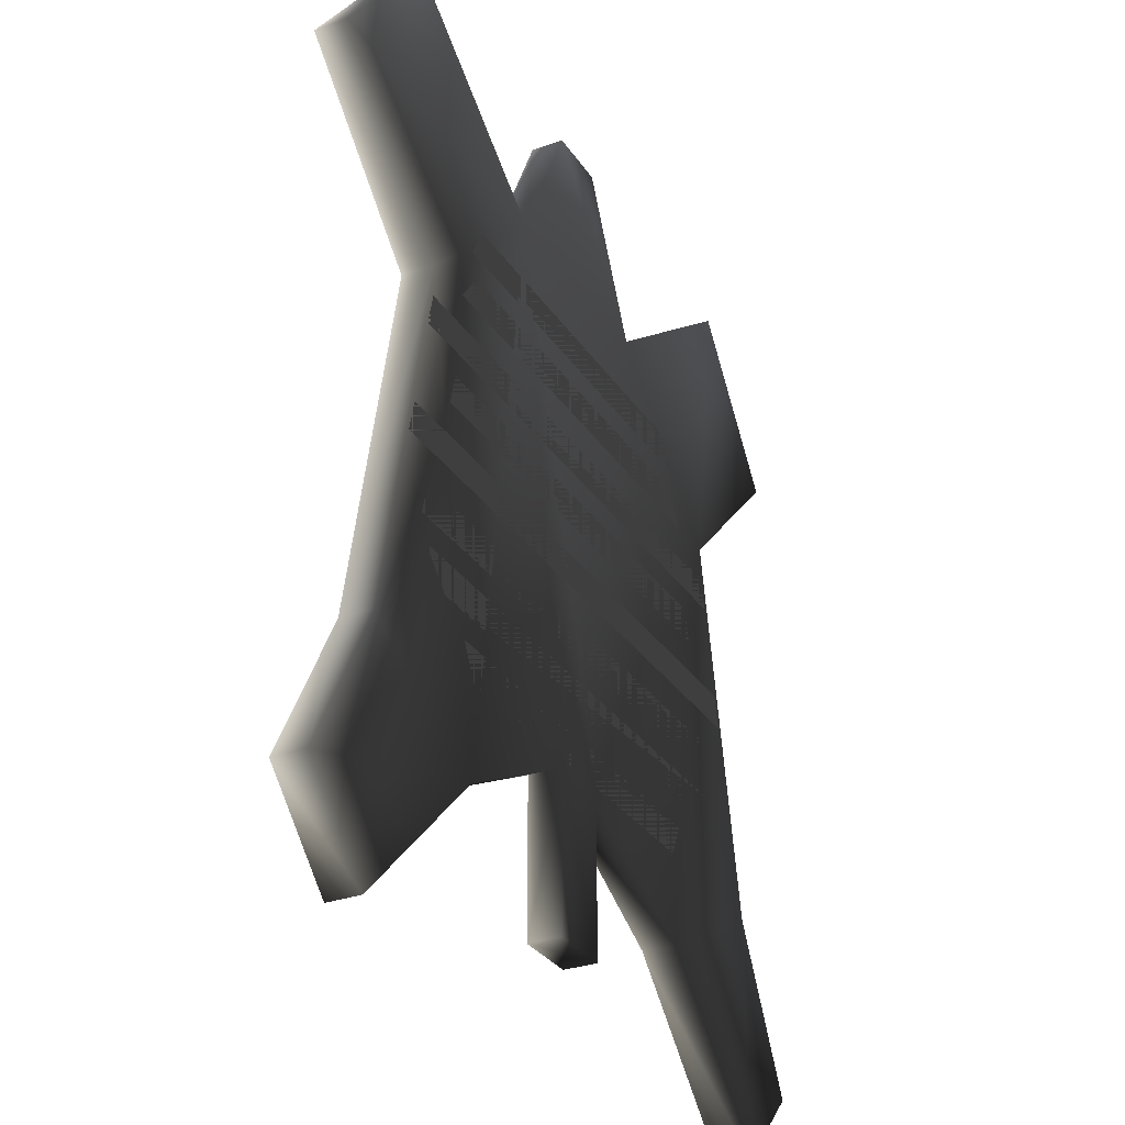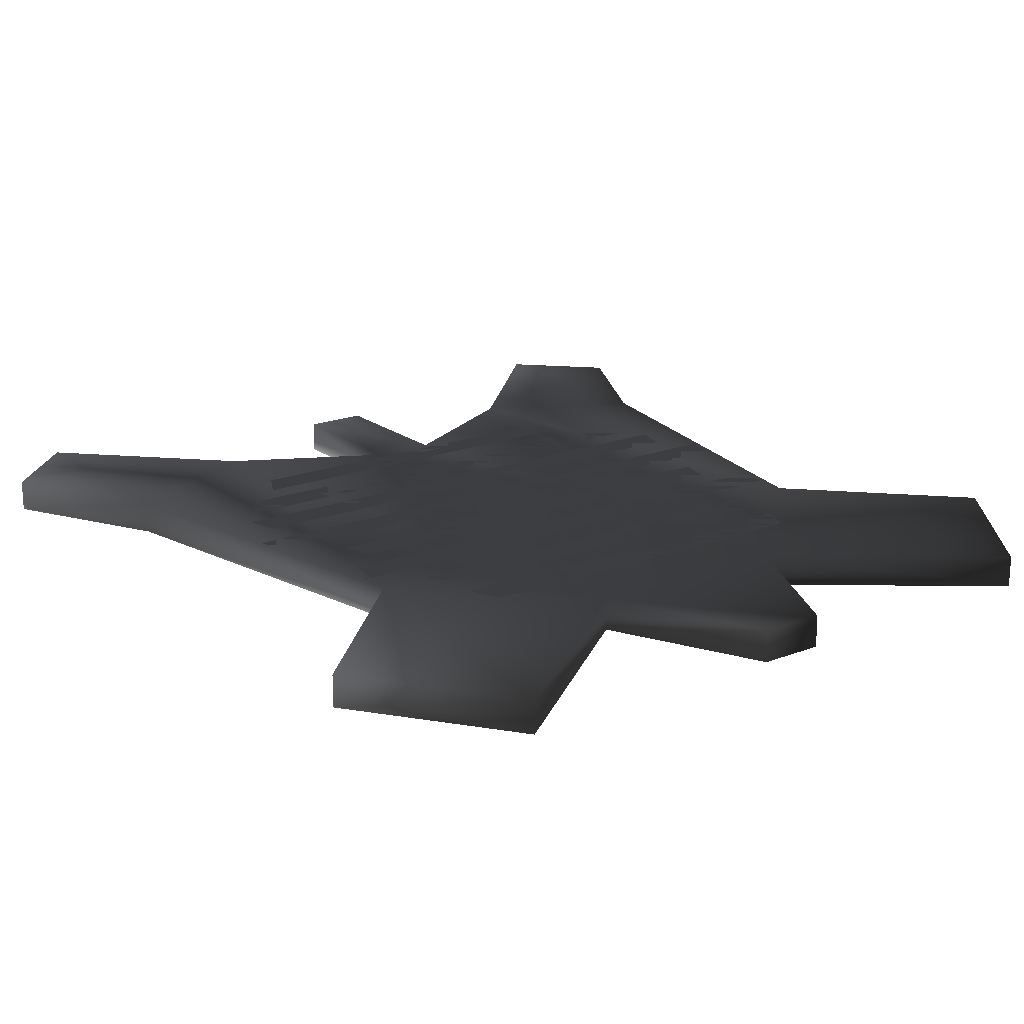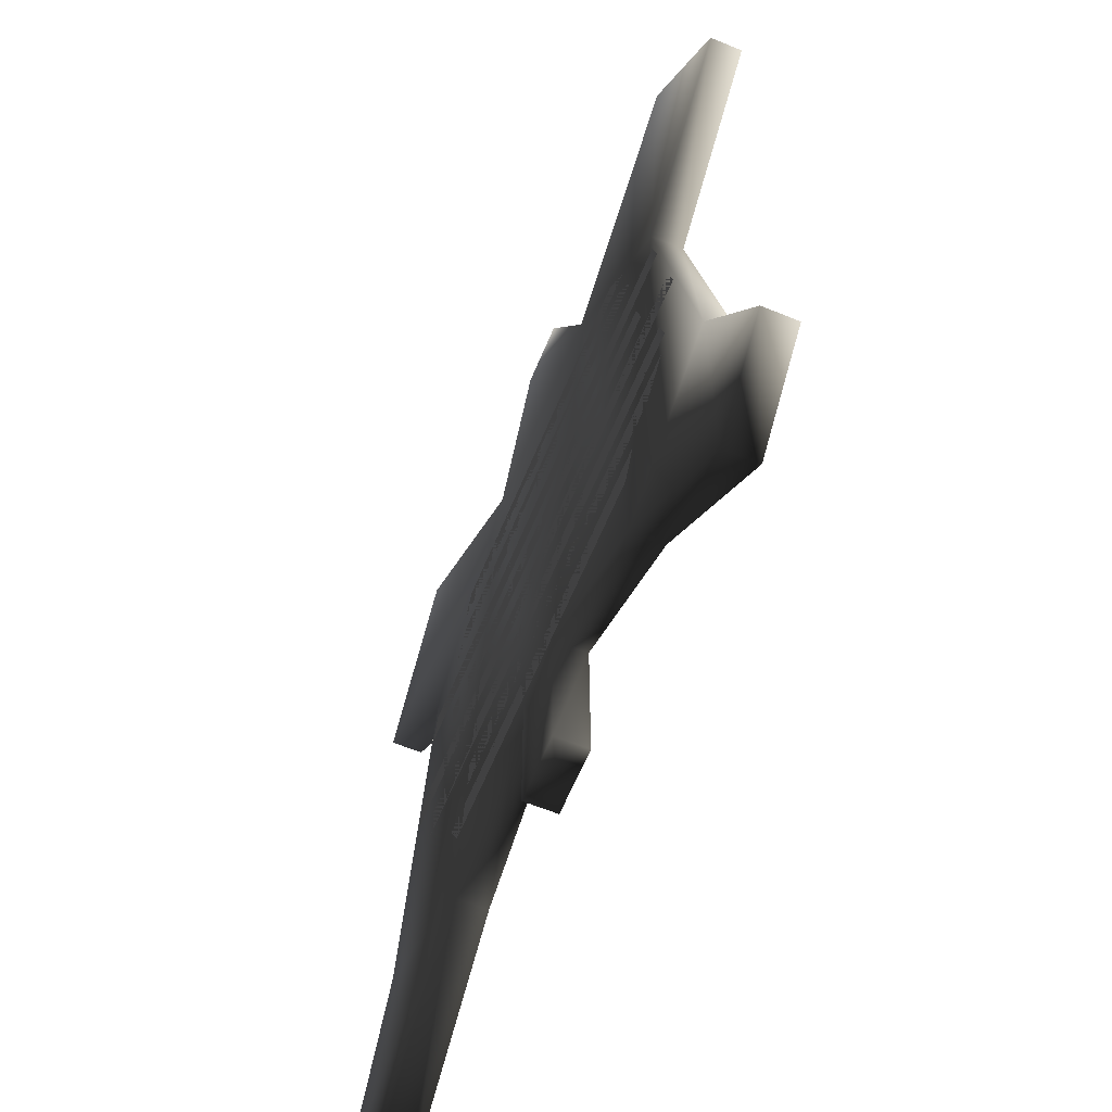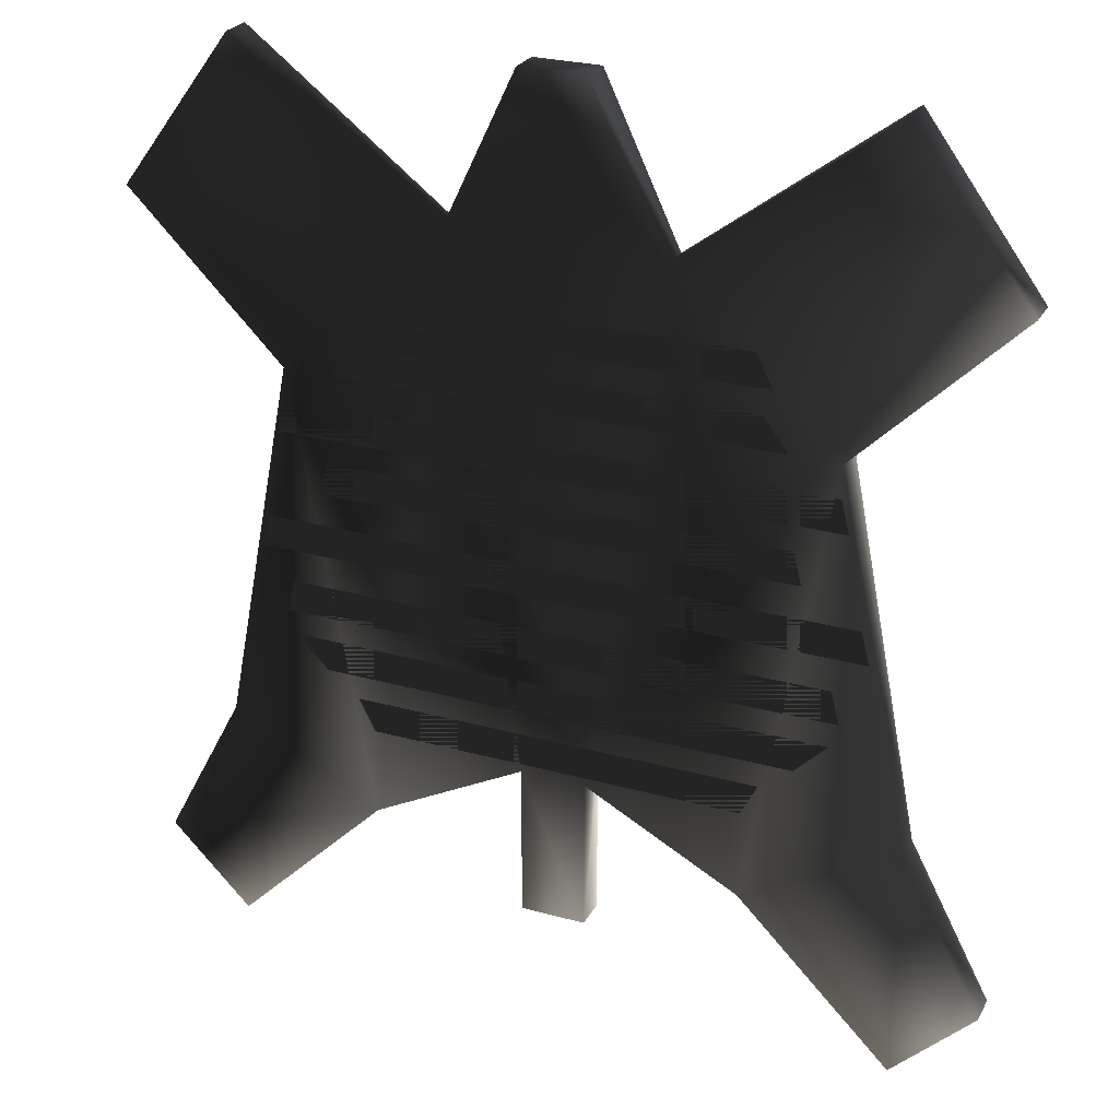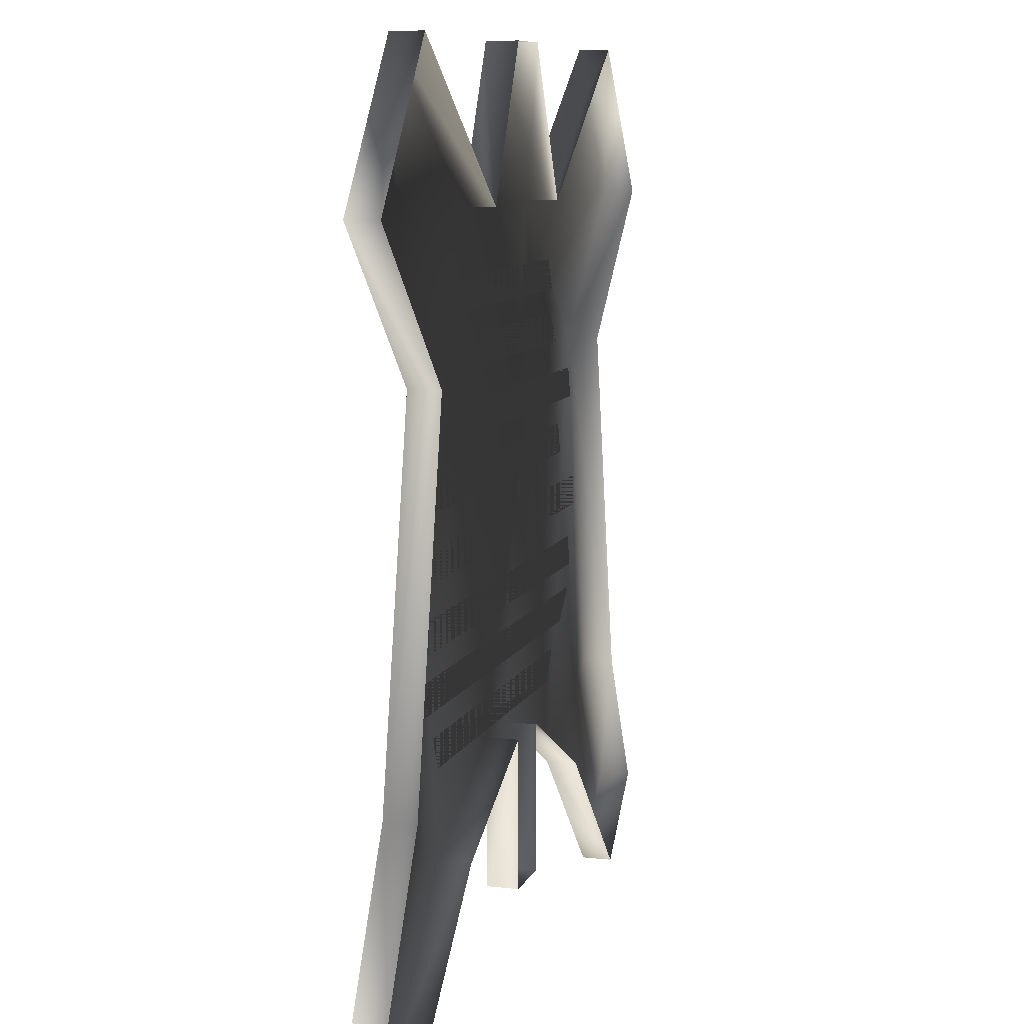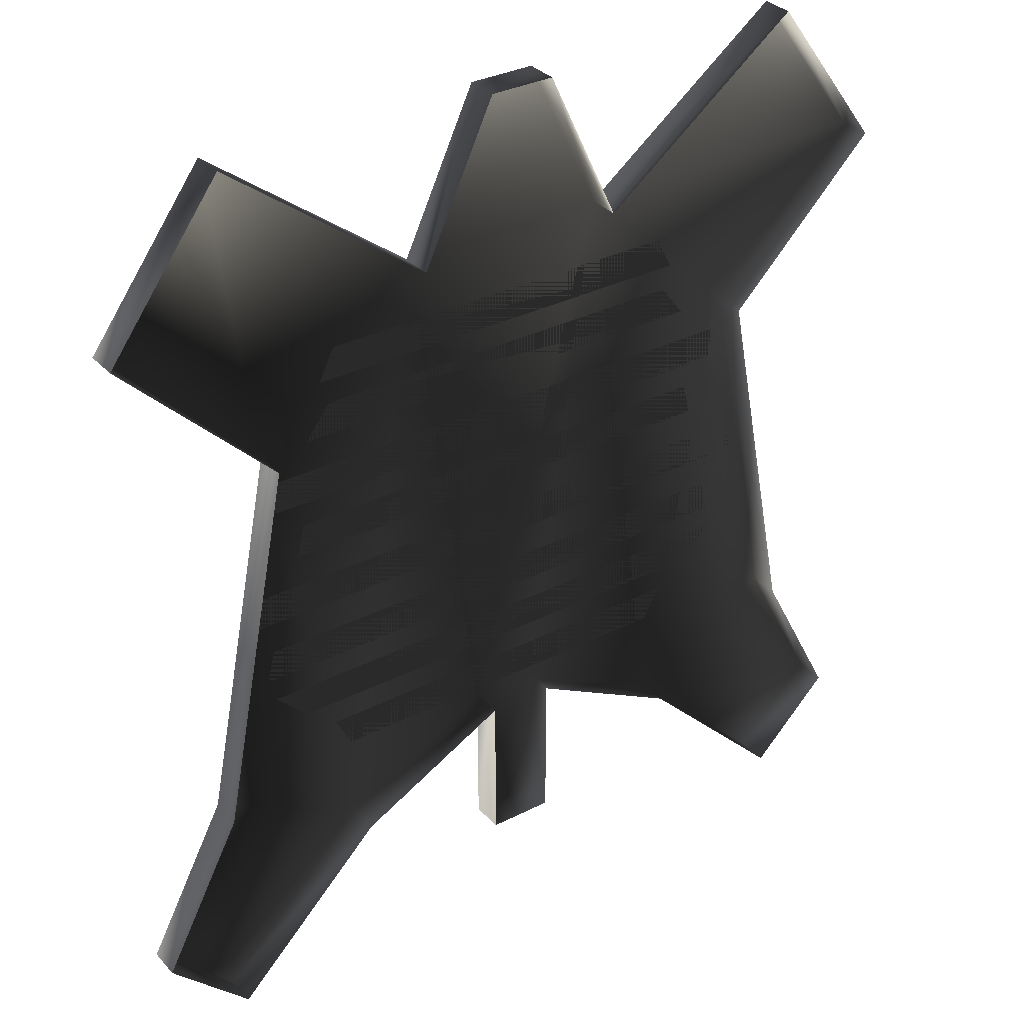
<metadata>
{"format":"obj","ext":"obj","renderer":"f3d","projection":"perspective","resolution":1024,"background":"white","views":[{"elev":-30.5,"azim":117.5,"up":"+Z"},{"elev":19.2,"azim":-36.0,"up":"+Y"},{"elev":-62.8,"azim":-112.5,"up":"+Z"},{"elev":26.6,"azim":-156.5,"up":"+Z"},{"elev":9.2,"azim":-73.3,"up":"+Z"},{"elev":33.0,"azim":-35.1,"up":"+Z"}]}
</metadata>
<code>
o 1062
v 4 4 -31
v 4 4 -50
v -4 4 -50
v -4 4 -31
v 13 4 34
v 23 4 -41
v 23 0 -41
v 4 0 -31
v 4 0 -50
v -4 0 -50
v -4 0 -31
v -23 4 -41
v -13 4 34
v 4 4 53
v 4 0 53
v 13 0 34
v 38 0 53
v 38 4 53
v 52 4 34
v 33 4 15
v 42 4 -31
v 52 4 -50
v 42 4 -60
v 42 0 -60
v -42 4 -60
v -52 4 -50
v -42 4 -31
v -23 0 -41
v -42 0 -60
v -52 0 -50
v -42 0 -31
v -33 0 15
v -33 4 15
v -38 4 53
v -13 0 34
v -4 4 53
v -4 0 53
v -52 4 34
v -52 0 34
v -38 0 53
v 52 0 34
v 33 0 15
v 42 0 -31
v 52 0 -50
v -33 4 -12
v 33 4 -12
v 34 4 -16
v -34 4 -16
v -36 4 -4
v 36 4 -4
v 37 4 -8
v -37 4 -8
v -28 4 4
v 28 4 4
v 29 4 0
v -29 4 0
v -33 4 11
v 33 4 11
v 34 4 7
v -34 4 7
v -24 4 19
v 24 4 19
v 27 4 15
v -27 4 15
v -33 4 -19
v 33 4 -19
v 29 4 -23
v -29 4 -23
v -25 4 -26
v 25 4 -26
v 23 4 -30
v -23 4 -30
v -23 4 26
v 23 4 26
v 25 4 22
v -25 4 22
f 1 2 3
f 1 3 4
f 1 4 5
f 1 5 6
f 1 6 7
f 1 7 8
f 1 8 9
f 1 9 2
f 2 9 3
f 3 9 10
f 3 10 11
f 3 11 4
f 4 11 12
f 4 12 13
f 4 13 5
f 5 13 14
f 5 14 15
f 5 15 16
f 5 16 17
f 5 17 18
f 5 18 19
f 5 19 20
f 5 20 6
f 6 20 21
f 6 21 22
f 6 22 23
f 6 23 24
f 6 24 7
f 25 26 27
f 25 27 12
f 25 12 28
f 25 28 29
f 25 29 26
f 26 29 30
f 26 30 27
f 27 30 31
f 27 31 32
f 27 32 33
f 27 33 12
f 12 33 13
f 13 33 34
f 13 34 35
f 13 35 36
f 13 36 14
f 14 36 37
f 14 37 15
f 33 38 34
f 34 38 39
f 34 39 40
f 34 40 35
f 36 35 37
f 38 33 32
f 38 32 39
f 12 11 28
f 17 41 19
f 17 19 18
f 41 42 20
f 41 20 19
f 43 21 20
f 43 20 42
f 43 44 22
f 43 22 21
f 44 24 23
f 44 23 22
f 45 46 47
f 45 47 48
f 49 50 51
f 49 51 52
f 53 54 55
f 53 55 56
f 57 58 59
f 57 59 60
f 61 62 63
f 61 63 64
f 65 66 67
f 65 67 68
f 69 70 71
f 69 71 72
f 73 74 75
f 73 75 76

</code>
